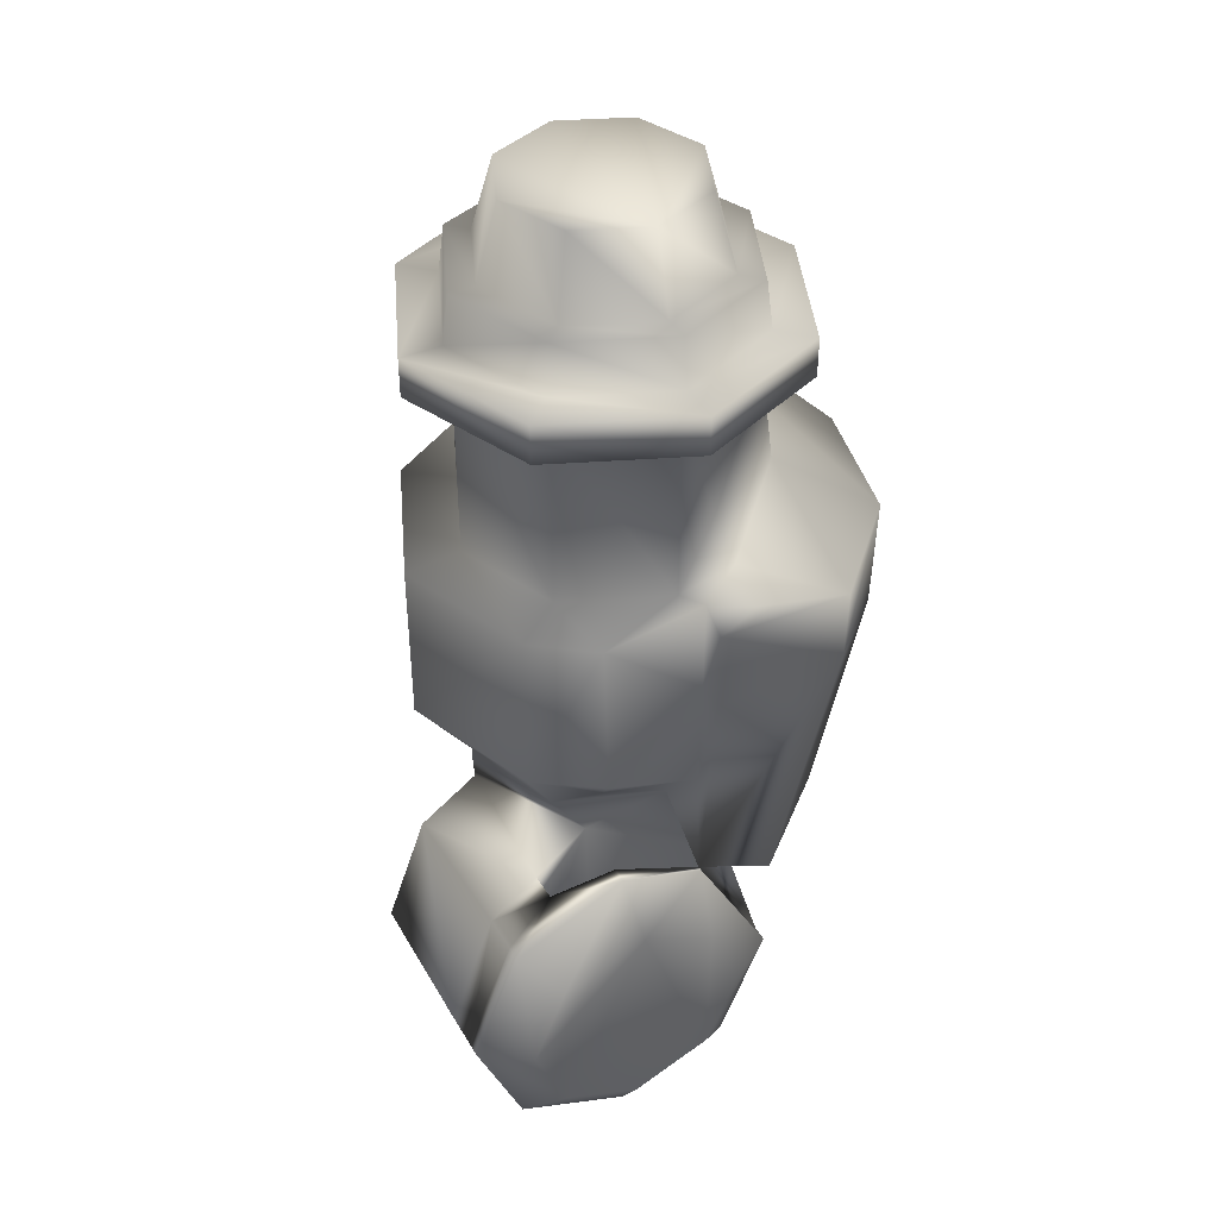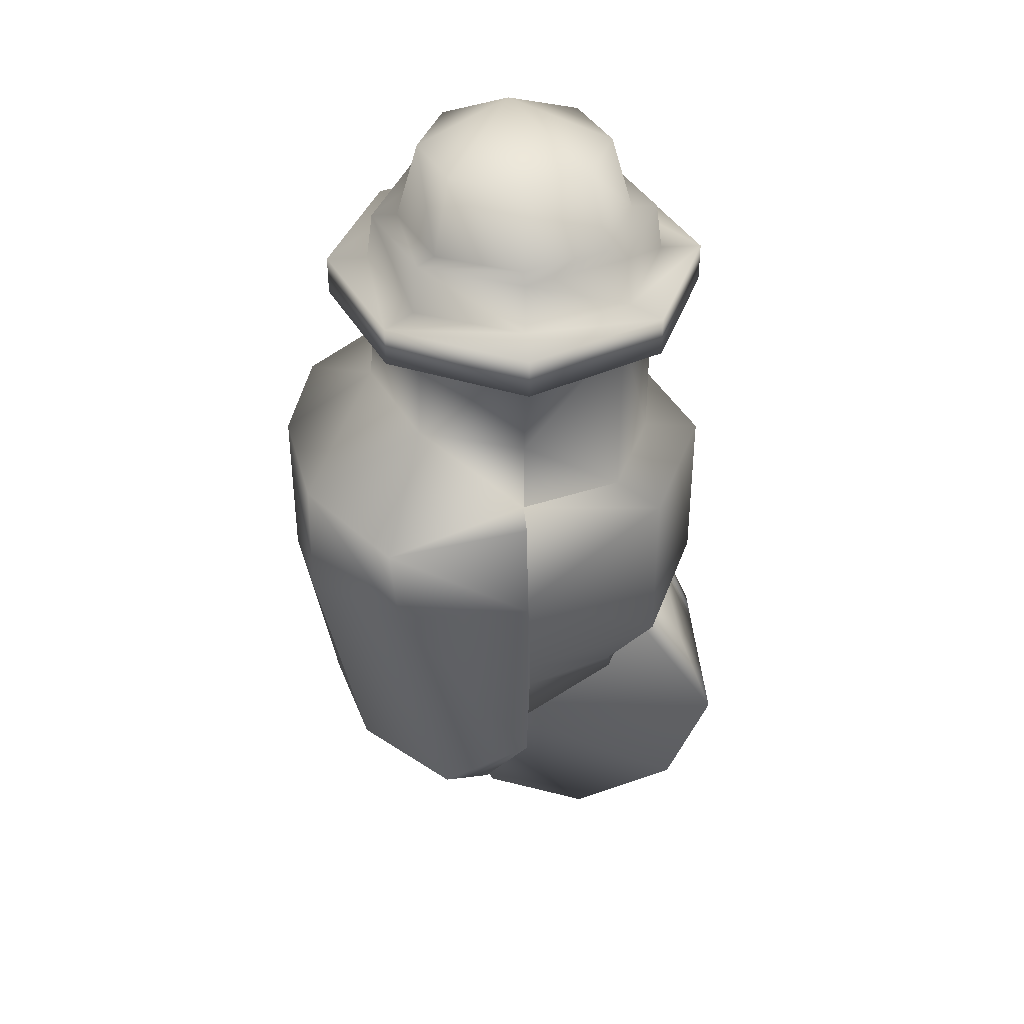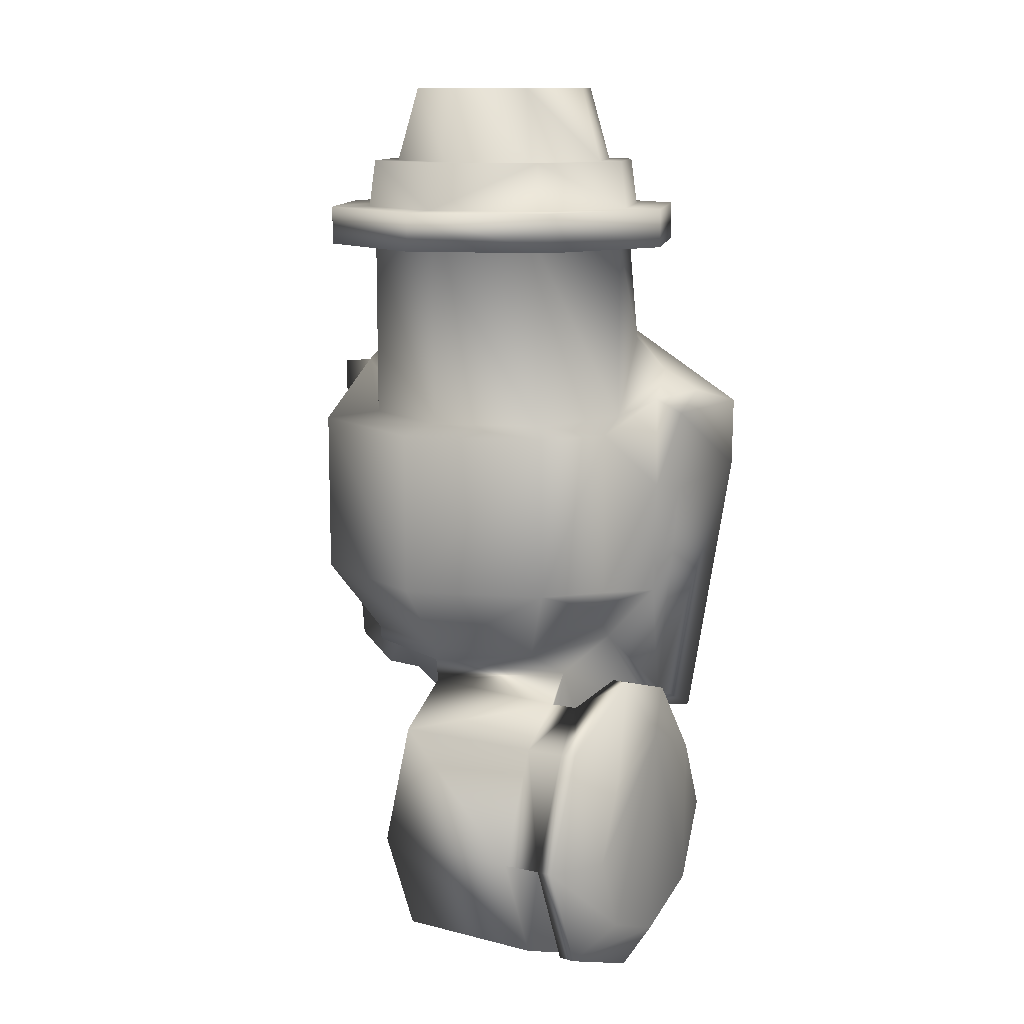
<metadata>
{"format":"obj","ext":"obj","renderer":"f3d","projection":"perspective","resolution":1024,"background":"white","views":[{"elev":40.6,"azim":152.6,"up":"+Y"},{"elev":38.5,"azim":-3.9,"up":"+Y"},{"elev":11.8,"azim":121.5,"up":"+Y"}]}
</metadata>
<code>
v 2.6e-05 -0.0963 0.02893
v 0.032 -0.1338 0.03196
v 0.04524 -0.1338 -1.5e-05
v 0.032 -0.1338 -0.03199
v -0.02044 -0.0963 0.02045
v 2.6e-05 -0.1338 -0.04523
v -0.03195 -0.1338 -0.03199
v -0.04519 -0.1338 -1.5e-05
v -0.02892 -0.0963 -1.5e-05
v -0.03195 -0.1338 0.03196
v 2.6e-05 -0.1338 0.0452
v 2.6e-05 -0.1192 0.04316
v -0.02044 -0.0963 -0.02048
v -0.03051 -0.1192 0.03052
v -0.04315 -0.1192 -1.5e-05
v -0.03051 -0.1192 -0.03055
v 2.6e-05 -0.0963 -0.02896
v 2.6e-05 -0.1192 -0.04319
v 0.03056 -0.1192 -0.03055
v 0.0432 -0.1192 -1.5e-05
v 0.02049 -0.0963 -0.02048
v 0.03056 -0.1192 0.03052
v 0.02517 -0.1192 0.02513
v 0.03558 -0.1192 -1.5e-05
v 0.02897 -0.0963 -1.5e-05
v 0.02517 -0.1192 -0.02516
v 2.6e-05 -0.1192 -0.03557
v -0.02512 -0.1192 -0.02516
v 0.02049 -0.0963 0.02045
v -0.03553 -0.1192 -1.5e-05
v -0.02512 -0.1192 0.02513
v 2.6e-05 -0.1192 0.03554
v 0.04063 -0.1338 0.04058
v 0.05744 -0.1338 -1.5e-05
v 0.04063 -0.1338 -0.04061
v 2.6e-05 -0.1338 -0.05743
v -0.04057 -0.1338 -0.04061
v -0.05739 -0.1338 -1.5e-05
v -0.04057 -0.1338 0.04058
v 2.6e-05 -0.1338 0.06017
v 0.04063 -0.1456 0.04058
v 0.05744 -0.1456 -1.5e-05
v 0.04063 -0.1456 -0.04061
v 2.6e-05 -0.1456 -0.05743
v -0.04057 -0.1456 -0.04061
v -0.05739 -0.1456 -1.5e-05
v -0.04057 -0.1456 0.04058
v 2.6e-05 -0.1456 0.06017
v 0.03057 -0.1456 0.03053
v 0.04322 -0.1456 -1.5e-05
v 0.03057 -0.1456 -0.03056
v 2.6e-05 -0.1456 -0.04321
v -0.03052 -0.1456 -0.03028
v -0.04317 -0.1456 -1.5e-05
v -0.03052 -0.1456 0.03053
v 2.6e-05 -0.1456 0.04318
v 0.03057 -0.201 0.03053
v 0.04322 -0.201 -1.5e-05
v 0.03057 -0.201 -0.03056
v 2.6e-05 -0.201 -0.04321
v -0.0348 -0.1763 -0.03028
v -0.04589 -0.1763 0
v -0.0315 -0.1763 0.03364
v 2.6e-05 -0.201 0.04318
v -0.05322 -0.3022 0.03339
v -0.02665 -0.3022 0.05877
v 0.04256 -0.2025 0.04235
v -0.04258 -0.3022 0.02643
v -0.06748 -0.2351 0.03408
v 0.04248 -0.2523 0.04243
v 0.000504 -0.2255 0.05724
v -0.06666 -0.1959 0.03636
v -0.01438 -0.3034 0.001523
v 0.0301 -0.2791 0.03094
v 0.000245 -0.2889 0.04373
v -0.03408 -0.3218 0.02081
v -0.000866 -0.1901 0.06633
v -0.04226 -0.1988 0.06546
v -0.000315 -0.2226 0.06567
v -0.04013 -0.2229 0.06572
v -2.9e-05 -0.288 0.05981
v -0.0148 -0.3027 0.04623
v -0.01331 -0.3018 0.05801
v -0.05257 -0.3022 -0.03303
v -0.06278 -0.3022 0
v -0.02406 -0.3021 -0.05851
v 0.05992 -0.2025 -0
v 0.04445 -0.2025 -0.04043
v -0.000534 -0.1942 -0.05692
v -0.009513 -0.1761 -0.04478
v -0.04259 -0.3022 -0.02647
v -0.06715 -0.2349 -0.0349
v 0.05992 -0.2523 0
v 0.0443 -0.2523 -0.04059
v 2e-06 -0.2222 -0.05764
v -0.06625 -0.1984 -0.0376
v -0.03945 -0.3181 0
v 0.06028 -0.2977 -0.000488
v 0.02535 -0.282 -0.03774
v -0.01605 -0.3024 -0.04671
v -0.03429 -0.3182 -0.02049
v -0.07356 -0.1959 0
v 0.000137 -0.1979 -0.06599
v -0.03893 -0.1986 -0.06607
v -0.07362 -0.2436 -0
v -2.8e-05 -0.2227 -0.06573
v -0.03849 -0.22 -0.066
v -0.05038 -0.3022 0
v 0.000308 -0.2898 -0.05925
v 0.02726 -0.2024 -0.05318
v 0.02478 -0.2591 -0.04768
v 0.02508 -0.3781 -0.000147
v 0.02508 -0.3781 -0.04445
v 0.05846 -0.3643 -0.000144
v 0.05846 -0.3643 -0.04444
v 0.07228 -0.3309 -0.000143
v 0.07229 -0.3309 -0.04444
v 0.05846 -0.2975 -0.04444
v -0.02284 -0.3205 0.0311
v -0.02213 -0.3309 -0.00015
v -0.02213 -0.3309 -0.04445
v -0.008307 -0.3643 -0.000149
v -0.008304 -0.3643 -0.04445
v 2.6e-05 -0.1767 0.04318
v -0.01093 -0.1917 -0.06607
v -0.01012 -0.1855 -0.05479
v -0.00116 -0.1889 0.05642
v 0.001299 -0.2545 0.05686
v 0 -0.2572 -0.05678
v 0.02994 -0.2751 0.03133
v 0.04304 -0.2751 0
v 0.03179 -0.2761 -0.02931
v -0.02213 -0.3309 -0.02274
v 0.001476 -0.2751 0.0433
v -0.02017 -0.3213 0.000274
v 0.02295 -0.2822 0.000518
v 0.04304 -0.2788 0
v -0.00363 -0.2918 0.001543
v 0.04276 -0.2857 -0.000491
v 0.0252 -0.2533 -0.05221
v 0.001364 -0.2747 -0.04118
v 0.02536 -0.2816 -0.05615
v 0.02508 -0.3777 -0.05615
v 0.05846 -0.3639 -0.05615
v 0.07229 -0.3305 -0.05615
v 0.05846 -0.2971 -0.05615
v -0.02213 -0.3305 -0.05615
v -0.0083 -0.3639 -0.05615
v 0.02536 -0.2816 -0.06093
v 0.000308 -0.2898 -0.06093
v 0.02508 -0.3777 -0.06093
v 0.05846 -0.3639 -0.06093
v 0.07229 -0.3305 -0.06093
v 0.05846 -0.2971 -0.06093
v -0.02213 -0.3305 -0.06093
v -0.0083 -0.3639 -0.06093
v 0.0234 -0.2975 -0.07072
v 0.001618 -0.3078 -0.07072
v 0.02549 -0.3627 -0.07071
v 0.04865 -0.3531 -0.07071
v 0.05824 -0.3299 -0.07071
v 0.04865 -0.3068 -0.07071
v -0.007255 -0.3299 -0.07071
v 0.002337 -0.3531 -0.07071
v 0.04422 -0.2865 -0.04443
v 0.0441 -0.2864 -0.053
v 2.6e-05 -0.0963 0.02893
v 0.02049 -0.0963 0.02045
v 2.6e-05 -0.0963 -0.02896
v -0.07356 -0.1959 0
v -0.02665 -0.3022 0.05877
v -0.06278 -0.3022 0
v -0.06666 -0.1959 0.03636
v -0.05322 -0.3022 0.03339
v -2.9e-05 -0.288 0.05981
v -0.01331 -0.3018 0.05801
v 0.000137 -0.1979 -0.06599
v -2.8e-05 -0.2227 -0.06573
v -0.05257 -0.3022 -0.03303
v -0.06625 -0.1984 -0.0376
v -0.01605 -0.3024 -0.04671
v -0.02213 -0.3309 -0.02274
v -0.02406 -0.3021 -0.05851
v 0.07228 -0.3309 -0.000143
v 0.000308 -0.2898 -0.05925
v -0.01093 -0.1917 -0.06607
v -0.000315 -0.2226 0.06567
v -0.03893 -0.1986 -0.06607
v -0.02213 -0.3309 -0.04445
v 0.05846 -0.2975 -0.04444
v 0.07229 -0.3309 -0.04444
v 0.000308 -0.2898 -0.05925
v -0.01605 -0.3024 -0.04671
v 0.04276 -0.2857 -0.000491
v 0.04422 -0.2865 -0.04443
v 0.02535 -0.282 -0.03774
v 0.07229 -0.3309 -0.04444
v 0.04422 -0.2865 -0.04443
v 0.0441 -0.2864 -0.053
v -0.01605 -0.3024 -0.04671
v -0.008304 -0.3643 -0.04445
v -0.0083 -0.3639 -0.05615
v 0.02508 -0.3781 -0.04445
v 0.05846 -0.3643 -0.04444
v 0.0441 -0.2864 -0.053
v 0.02536 -0.2816 -0.05615
v 0.000308 -0.2898 -0.05925
v -0.02213 -0.3309 -0.02274
v 0.000308 -0.2898 -0.05925
v -0.04226 -0.1988 0.06546
v -0.02044 -0.0963 0.02045
v -0.02044 -0.0963 -0.02048
v -0.02892 -0.0963 -1.5e-05
v 0.02897 -0.0963 -1.5e-05
v 0.02049 -0.0963 -0.02048
v -0.000866 -0.1901 0.06633
v 0.04276 -0.2857 -0.000491
v 0.05846 -0.3643 -0.000144
v -0.008307 -0.3643 -0.000149
v 0.02508 -0.3781 -0.000147
v 0.06028 -0.2977 -0.000488
v -0.008304 -0.3643 -0.04445
v 0.04422 -0.2865 -0.04443
v 0.07229 -0.3305 -0.05615
v 0.000308 -0.2898 -0.05925
v -0.02213 -0.3309 -0.00015
v -0.02213 -0.3309 -0.04445
f 1 29 17
f 32 31 14
f 167 32 23
f 168 23 24
f 25 24 26
f 21 26 27
f 169 27 28
f 13 28 30
f 9 30 31
f 5 31 32
f 12 11 2
f 30 15 14
f 28 16 15
f 27 18 16
f 26 19 18
f 24 20 19
f 24 23 22
f 23 32 12
f 11 40 33
f 22 2 3
f 19 20 3
f 19 4 6
f 18 6 7
f 16 7 8
f 15 8 10
f 14 10 11
f 40 48 41
f 2 33 34
f 4 3 34
f 4 35 36
f 6 36 37
f 7 37 38
f 8 38 39
f 11 10 39
f 41 48 56
f 33 41 42
f 34 42 43
f 35 43 44
f 36 44 45
f 37 45 46
f 38 46 47
f 39 47 48
f 41 49 50
f 42 50 51
f 43 51 52
f 45 44 52
f 46 45 53
f 47 46 54
f 47 55 56
f 62 102 72
f 49 57 58
f 50 58 59
f 51 59 60
f 53 52 90
f 54 53 61
f 55 54 62
f 70 130 131
f 76 119 68
f 119 82 68
f 134 128 81
f 170 105 69
f 85 108 68
f 78 80 79
f 83 66 82
f 69 65 171
f 105 172 65
f 173 69 80
f 66 174 68
f 175 171 176
f 137 136 139
f 80 171 175
f 97 76 68
f 100 121 133
f 96 102 62
f 67 87 58
f 134 75 74
f 67 70 93
f 95 106 103
f 98 118 165
f 92 105 170
f 84 91 108
f 177 178 107
f 177 104 125
f 86 179 92
f 179 172 105
f 107 92 180
f 109 86 107
f 108 91 101
f 127 67 57
f 112 113 115
f 115 117 116
f 181 182 101
f 123 113 112
f 183 181 91
f 117 118 98
f 114 184 135
f 141 185 129
f 140 129 95
f 89 103 186
f 127 77 187
f 63 124 56
f 74 137 131
f 137 99 132
f 89 110 95
f 93 94 88
f 76 97 120
f 70 71 128
f 74 136 137
f 128 134 130
f 119 135 73
f 82 75 83
f 131 132 94
f 58 87 88
f 111 129 140
f 94 140 110
f 111 140 94
f 141 132 99
f 111 132 141
f 59 88 110
f 89 60 110
f 61 126 188
f 90 60 126
f 127 64 124
f 166 146 154
f 189 147 148
f 190 191 145
f 150 149 157
f 166 154 149
f 148 156 151
f 147 155 156
f 146 145 153
f 145 144 152
f 144 143 151
f 157 159 164
f 155 150 158
f 149 154 162
f 151 156 164
f 155 163 164
f 154 153 161
f 153 152 160
f 152 151 159
f 192 142 149
f 193 192 147
f 192 150 155
f 190 146 166
f 194 195 196
f 197 198 199
f 200 201 202
f 201 200 99
f 99 198 197
f 203 99 204
f 205 206 144
f 143 206 207
f 144 206 143
f 101 182 120
f 122 208 123
f 101 91 181
f 181 183 209
f 135 119 120
f 138 136 74
f 60 89 126
f 49 56 124
f 63 62 72
f 61 188 96
f 63 210 127
f 17 211 1
f 17 212 213
f 214 215 17
f 17 29 214
f 17 213 211
f 12 32 14
f 168 167 23
f 25 168 24
f 21 25 26
f 169 21 27
f 13 169 28
f 9 13 30
f 5 9 31
f 167 5 32
f 22 12 2
f 31 30 14
f 30 28 15
f 28 27 16
f 27 26 18
f 26 24 19
f 20 24 22
f 22 23 12
f 2 11 33
f 20 22 3
f 4 19 3
f 18 19 6
f 16 18 7
f 15 16 8
f 14 15 10
f 12 14 11
f 33 40 41
f 3 2 34
f 35 4 34
f 6 4 36
f 7 6 37
f 8 7 38
f 10 8 39
f 40 11 39
f 49 41 56
f 34 33 42
f 35 34 43
f 36 35 44
f 37 36 45
f 38 37 46
f 39 38 47
f 40 39 48
f 42 41 50
f 43 42 51
f 44 43 52
f 53 45 52
f 54 46 53
f 55 47 54
f 48 47 56
f 50 49 58
f 51 50 59
f 52 51 60
f 90 61 53
f 52 60 90
f 62 54 61
f 63 55 62
f 93 70 131
f 128 187 81
f 81 75 134
f 128 71 187
f 173 170 69
f 174 85 68
f 216 78 79
f 80 69 171
f 69 105 65
f 78 173 80
f 82 66 68
f 79 80 175
f 108 97 68
f 61 96 62
f 57 67 58
f 130 134 74
f 87 67 93
f 89 95 103
f 217 98 165
f 180 92 170
f 85 84 108
f 104 177 107
f 107 86 92
f 92 179 105
f 104 107 180
f 178 109 107
f 97 108 101
f 64 127 57
f 218 112 115
f 218 115 116
f 122 123 112
f 84 183 91
f 116 117 98
f 135 219 220
f 219 135 120
f 135 138 73
f 135 139 136
f 139 184 221
f 135 220 114
f 136 138 135
f 135 184 139
f 185 141 200
f 106 95 129
f 129 185 106
f 110 140 95
f 126 89 186
f 71 127 187
f 55 63 56
f 130 74 131
f 131 137 132
f 87 93 88
f 119 76 120
f 71 70 67
f 67 127 71
f 70 128 130
f 82 119 73
f 75 82 73
f 75 81 83
f 73 138 75
f 93 131 94
f 59 58 88
f 88 94 110
f 132 111 94
f 200 141 99
f 129 111 141
f 60 59 110
f 126 61 90
f 126 186 188
f 222 189 148
f 146 190 145
f 158 150 157
f 142 166 149
f 143 148 151
f 148 147 156
f 154 146 153
f 153 145 152
f 152 144 151
f 157 161 160
f 161 157 162
f 164 163 158
f 158 157 164
f 159 157 160
f 163 155 158
f 157 149 162
f 159 151 164
f 156 155 164
f 162 154 161
f 161 153 160
f 160 152 159
f 150 192 149
f 189 193 147
f 147 192 155
f 223 190 166
f 137 139 99
f 224 197 199
f 225 200 202
f 203 201 99
f 204 99 197
f 145 205 144
f 148 143 207
f 97 101 120
f 208 122 226
f 208 227 123
f 75 138 74
f 124 57 49
f 57 124 64
f 210 63 72
f 210 77 127
f 127 124 63
f 1 29 17
f 32 31 14
f 167 32 23
f 168 23 24
f 25 24 26
f 21 26 27
f 169 27 28
f 13 28 30
f 9 30 31
f 5 31 32
f 12 11 2
f 30 15 14
f 28 16 15
f 27 18 16
f 26 19 18
f 24 20 19
f 24 23 22
f 23 32 12
f 11 40 33
f 22 2 3
f 19 20 3
f 19 4 6
f 18 6 7
f 16 7 8
f 15 8 10
f 14 10 11
f 40 48 41
f 2 33 34
f 4 3 34
f 4 35 36
f 6 36 37
f 7 37 38
f 8 38 39
f 11 10 39
f 41 48 56
f 33 41 42
f 34 42 43
f 35 43 44
f 36 44 45
f 37 45 46
f 38 46 47
f 39 47 48
f 41 49 50
f 42 50 51
f 43 51 52
f 45 44 52
f 46 45 53
f 47 46 54
f 47 55 56
f 62 102 72
f 49 57 58
f 50 58 59
f 51 59 60
f 53 52 90
f 54 53 61
f 55 54 62
f 70 130 131
f 76 119 68
f 119 82 68
f 134 128 81
f 170 105 69
f 85 108 68
f 78 80 79
f 83 66 82
f 69 65 171
f 105 172 65
f 173 69 80
f 66 174 68
f 175 171 176
f 137 136 139
f 80 171 175
f 97 76 68
f 100 121 133
f 96 102 62
f 67 87 58
f 134 75 74
f 67 70 93
f 95 106 103
f 98 118 165
f 92 105 170
f 84 91 108
f 177 178 107
f 177 104 125
f 86 179 92
f 179 172 105
f 107 92 180
f 109 86 107
f 108 91 101
f 127 67 57
f 112 113 115
f 115 117 116
f 181 182 101
f 123 113 112
f 183 181 91
f 117 118 98
f 114 184 135
f 141 185 129
f 140 129 95
f 89 103 186
f 127 77 187
f 63 124 56
f 74 137 131
f 137 99 132
f 89 110 95
f 93 94 88
f 76 97 120
f 70 71 128
f 74 136 137
f 128 134 130
f 119 135 73
f 82 75 83
f 131 132 94
f 58 87 88
f 111 129 140
f 94 140 110
f 111 140 94
f 141 132 99
f 111 132 141
f 59 88 110
f 89 60 110
f 61 126 188
f 90 60 126
f 127 64 124
f 166 146 154
f 189 147 148
f 190 191 145
f 150 149 157
f 166 154 149
f 148 156 151
f 147 155 156
f 146 145 153
f 145 144 152
f 144 143 151
f 157 159 164
f 155 150 158
f 149 154 162
f 151 156 164
f 155 163 164
f 154 153 161
f 153 152 160
f 152 151 159
f 192 142 149
f 193 192 147
f 192 150 155
f 190 146 166
f 194 195 196
f 197 198 199
f 200 201 202
f 201 200 99
f 99 198 197
f 203 99 204
f 205 206 144
f 143 206 207
f 144 206 143
f 101 182 120
f 122 208 123
f 101 91 181
f 181 183 209
f 135 119 120
f 138 136 74
f 60 89 126
f 49 56 124
f 63 62 72
f 61 188 96
f 63 210 127
f 17 211 1
f 17 212 213
f 214 215 17
f 17 29 214
f 17 213 211
f 12 32 14
f 168 167 23
f 25 168 24
f 21 25 26
f 169 21 27
f 13 169 28
f 9 13 30
f 5 9 31
f 167 5 32
f 22 12 2
f 31 30 14
f 30 28 15
f 28 27 16
f 27 26 18
f 26 24 19
f 20 24 22
f 22 23 12
f 2 11 33
f 20 22 3
f 4 19 3
f 18 19 6
f 16 18 7
f 15 16 8
f 14 15 10
f 12 14 11
f 33 40 41
f 3 2 34
f 35 4 34
f 6 4 36
f 7 6 37
f 8 7 38
f 10 8 39
f 40 11 39
f 49 41 56
f 34 33 42
f 35 34 43
f 36 35 44
f 37 36 45
f 38 37 46
f 39 38 47
f 40 39 48
f 42 41 50
f 43 42 51
f 44 43 52
f 53 45 52
f 54 46 53
f 55 47 54
f 48 47 56
f 50 49 58
f 51 50 59
f 52 51 60
f 90 61 53
f 52 60 90
f 62 54 61
f 63 55 62
f 93 70 131
f 128 187 81
f 81 75 134
f 128 71 187
f 173 170 69
f 174 85 68
f 216 78 79
f 80 69 171
f 69 105 65
f 78 173 80
f 82 66 68
f 79 80 175
f 108 97 68
f 61 96 62
f 57 67 58
f 130 134 74
f 87 67 93
f 89 95 103
f 217 98 165
f 180 92 170
f 85 84 108
f 104 177 107
f 107 86 92
f 92 179 105
f 104 107 180
f 178 109 107
f 97 108 101
f 64 127 57
f 218 112 115
f 218 115 116
f 122 123 112
f 84 183 91
f 116 117 98
f 135 219 220
f 219 135 120
f 135 138 73
f 135 139 136
f 139 184 221
f 135 220 114
f 136 138 135
f 135 184 139
f 185 141 200
f 106 95 129
f 129 185 106
f 110 140 95
f 126 89 186
f 71 127 187
f 55 63 56
f 130 74 131
f 131 137 132
f 87 93 88
f 119 76 120
f 71 70 67
f 67 127 71
f 70 128 130
f 82 119 73
f 75 82 73
f 75 81 83
f 73 138 75
f 93 131 94
f 59 58 88
f 88 94 110
f 132 111 94
f 200 141 99
f 129 111 141
f 60 59 110
f 126 61 90
f 126 186 188
f 222 189 148
f 146 190 145
f 158 150 157
f 142 166 149
f 143 148 151
f 148 147 156
f 154 146 153
f 153 145 152
f 152 144 151
f 157 161 160
f 161 157 162
f 164 163 158
f 158 157 164
f 159 157 160
f 163 155 158
f 157 149 162
f 159 151 164
f 156 155 164
f 162 154 161
f 161 153 160
f 160 152 159
f 150 192 149
f 189 193 147
f 147 192 155
f 223 190 166
f 137 139 99
f 224 197 199
f 225 200 202
f 203 201 99
f 204 99 197
f 145 205 144
f 148 143 207
f 97 101 120
f 208 122 226
f 208 227 123
f 75 138 74
f 124 57 49
f 57 124 64
f 210 63 72
f 210 77 127
f 127 124 63

</code>
